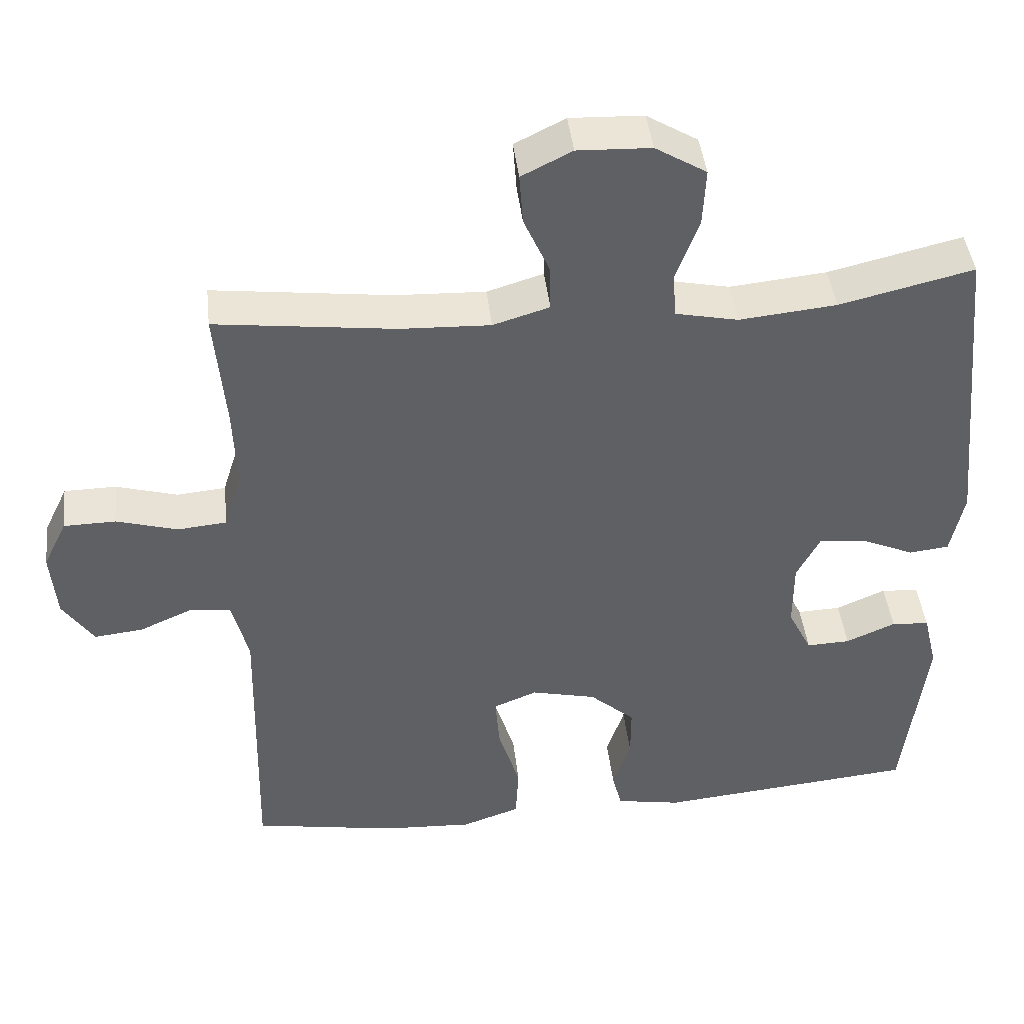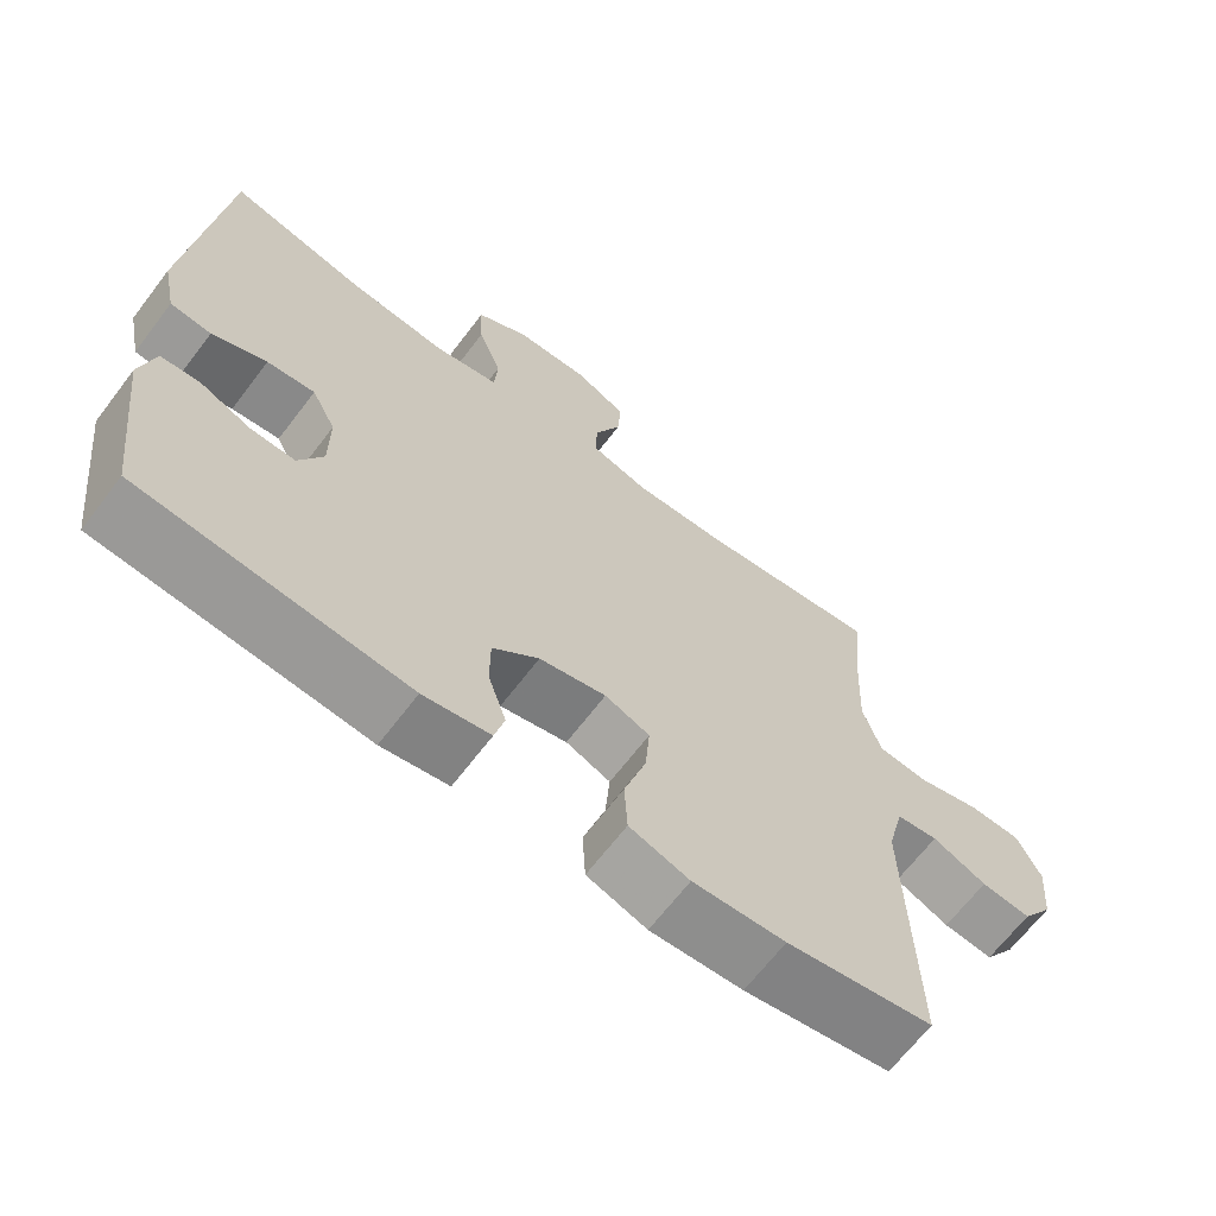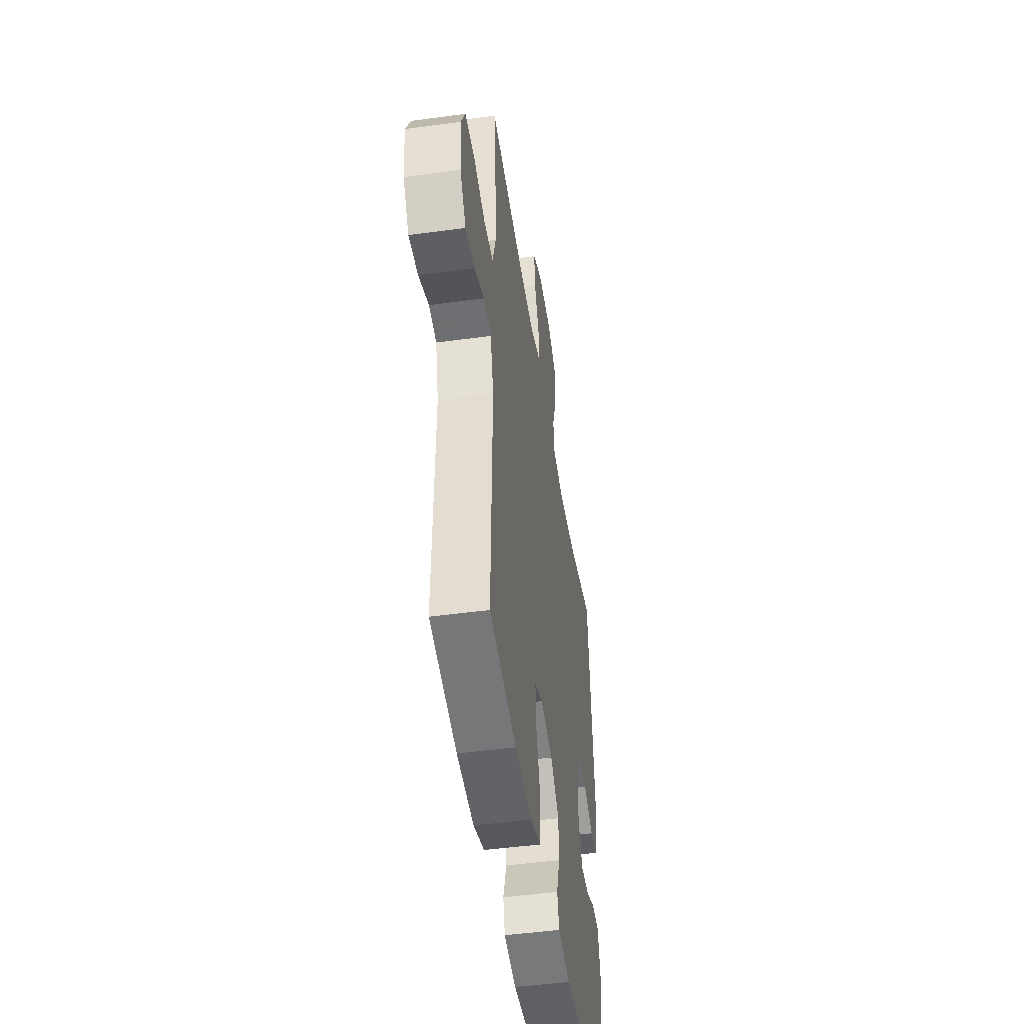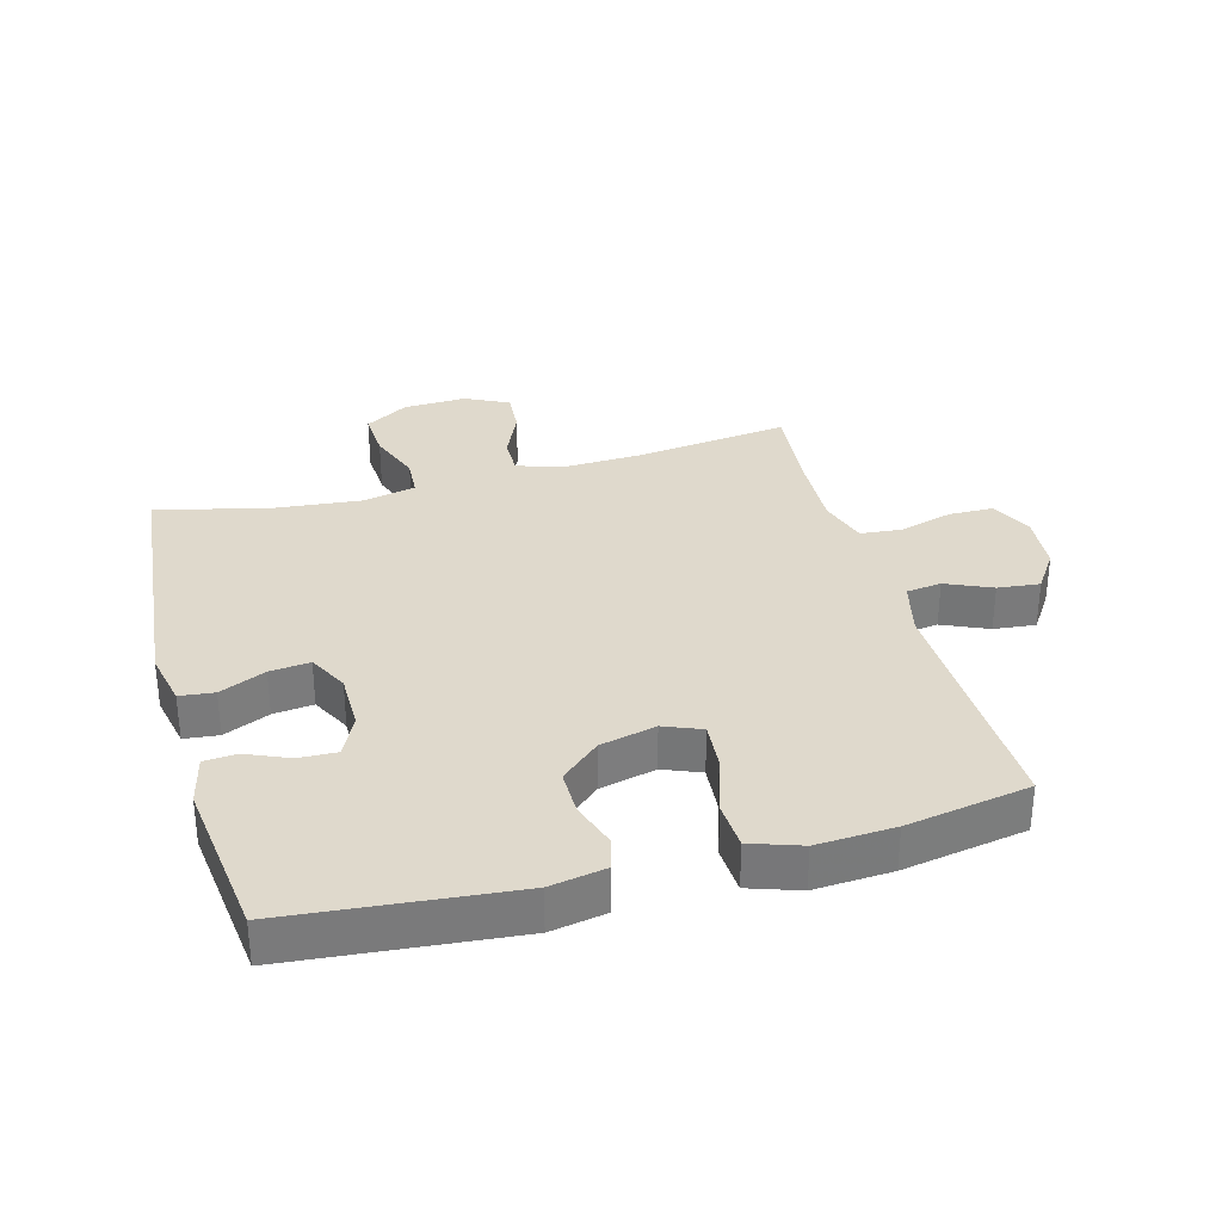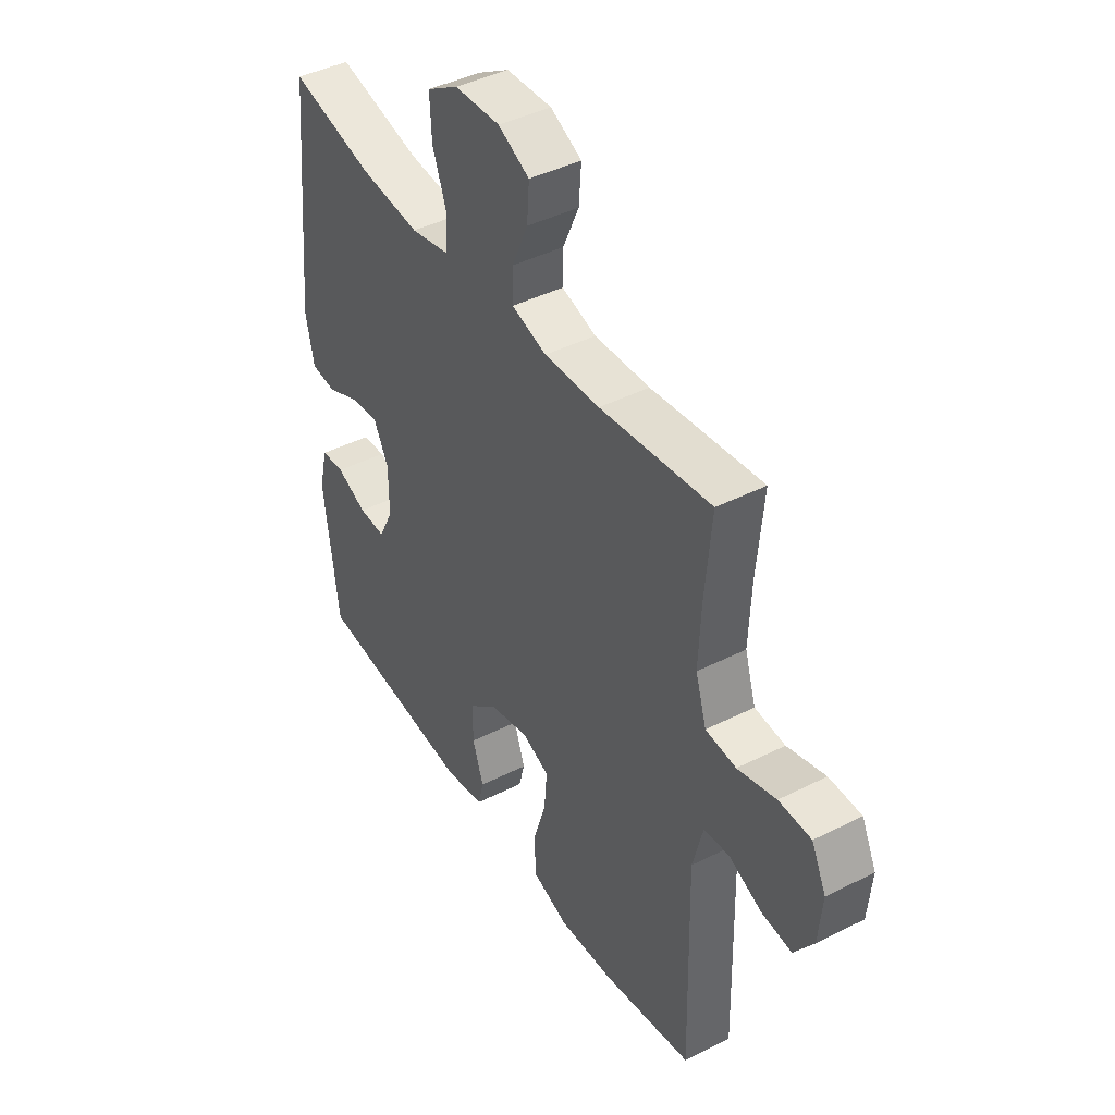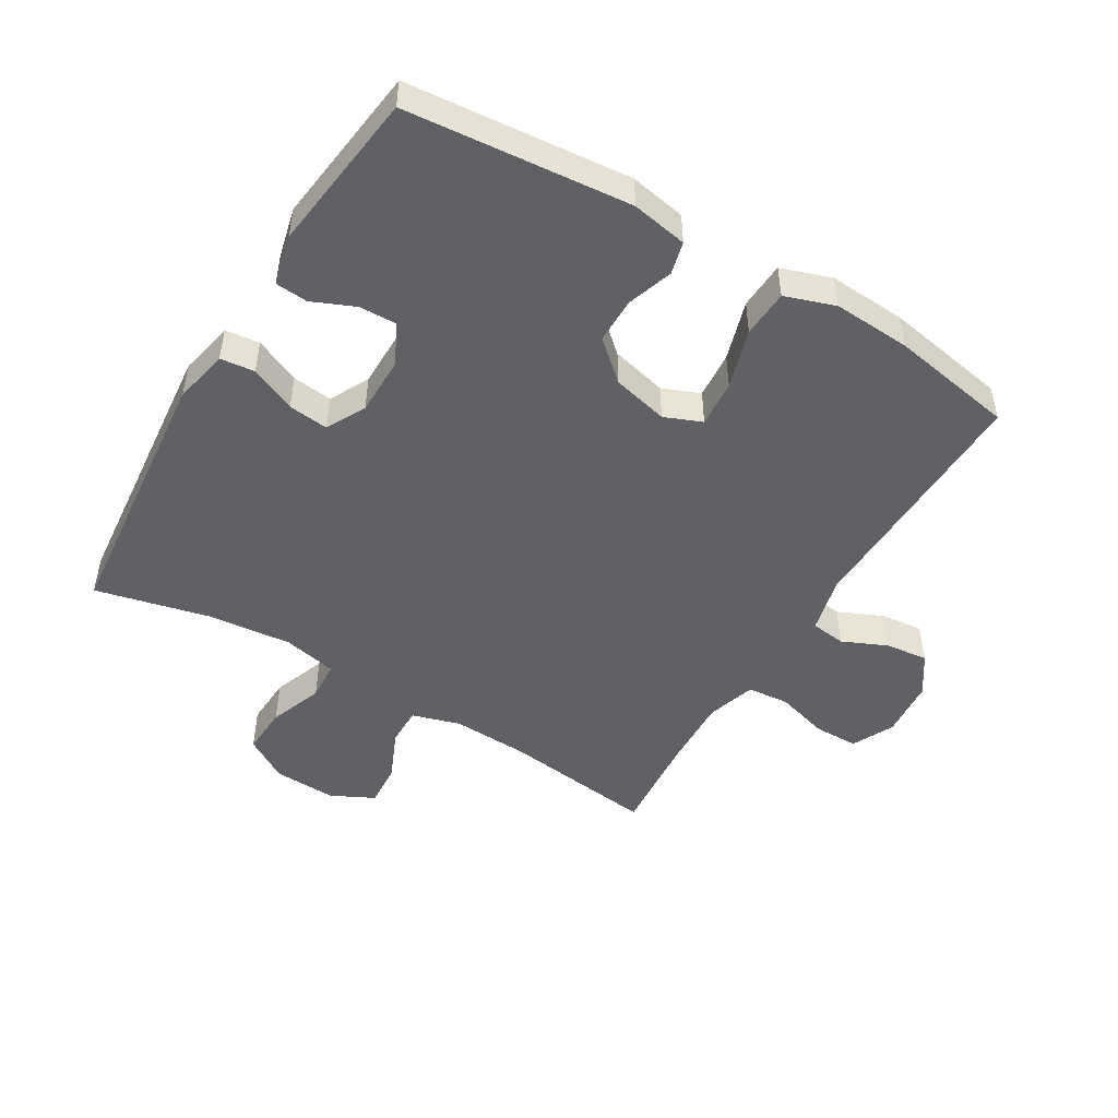
<metadata>
{"format":"obj","ext":"obj","renderer":"f3d","projection":"perspective","resolution":1024,"background":"white","views":[{"elev":43.5,"azim":-6.5,"up":"+Z"},{"elev":-66.5,"azim":142.7,"up":"+Z"},{"elev":-47.6,"azim":-81.3,"up":"+Z"},{"elev":32.3,"azim":164.6,"up":"+Y"},{"elev":42.9,"azim":-121.0,"up":"+Z"},{"elev":-48.6,"azim":149.0,"up":"+Y"}]}
</metadata>
<code>
v -0.5 0.07 -0.5
v -0.491 0.07 -0.108
v -0.513 0.07 -0.02
v -0.568 0.07 -0.013
v -0.64 0.07 -0.045
v -0.706 0.07 -0.052
v -0.748 0.07 0.01
v -0.756 0.07 0.102
v -0.724 0.07 0.168
v -0.654 0.07 0.169
v -0.571 0.07 0.145
v -0.505 0.07 0.151
v -0.481 0.07 0.228
v -0.486 0.07 0.343
v -0.5 0.07 0.5
v -0.258 0.07 0.47
v -0.137 0.07 0.465
v -0.061 0.07 0.488
v -0.062 0.07 0.549
v -0.097 0.07 0.628
v -0.102 0.07 0.697
v -0.034 0.07 0.731
v 0.065 0.07 0.727
v 0.134 0.07 0.685
v 0.13 0.07 0.608
v 0.099 0.07 0.524
v 0.103 0.07 0.462
v 0.188 0.07 0.444
v 0.319 0.07 0.457
v 0.5 0.07 0.5
v 0.542 0.07 0.078
v 0.524 0.07 -0.009
v 0.47 0.07 -0.015
v 0.398 0.07 0.017
v 0.335 0.07 0.024
v 0.303 0.07 -0.038
v 0.303 0.07 -0.13
v 0.335 0.07 -0.194
v 0.394 0.07 -0.192
v 0.461 0.07 -0.163
v 0.512 0.07 -0.167
v 0.531 0.07 -0.246
v 0.5 0.07 -0.5
v 0.149 0.07 -0.533
v 0.061 0.07 -0.517
v 0.048 0.07 -0.466
v 0.072 0.07 -0.394
v 0.072 0.07 -0.322
v 0.011 0.07 -0.268
v -0.077 0.07 -0.247
v -0.136 0.07 -0.271
v -0.13 0.07 -0.345
v -0.101 0.07 -0.439
v -0.105 0.07 -0.514
v -0.184 0.07 -0.541
v -0.306 0.07 -0.534
v -0.5 0 -0.5
v -0.491 0 -0.108
v -0.513 0 -0.02
v -0.568 0 -0.013
v -0.64 0 -0.045
v -0.706 0 -0.052
v -0.748 0 0.01
v -0.756 0 0.102
v -0.724 0 0.168
v -0.654 0 0.169
v -0.571 0 0.145
v -0.505 0 0.151
v -0.481 0 0.228
v -0.486 0 0.343
v -0.5 0 0.5
v -0.258 0 0.47
v -0.137 0 0.465
v -0.061 0 0.488
v -0.062 0 0.549
v -0.097 0 0.628
v -0.102 0 0.697
v -0.034 0 0.731
v 0.065 0 0.727
v 0.134 0 0.685
v 0.13 0 0.608
v 0.099 0 0.524
v 0.103 0 0.462
v 0.188 0 0.444
v 0.319 0 0.457
v 0.5 0 0.5
v 0.542 0 0.078
v 0.524 0 -0.009
v 0.47 0 -0.015
v 0.398 0 0.017
v 0.335 0 0.024
v 0.303 0 -0.038
v 0.303 0 -0.13
v 0.335 0 -0.194
v 0.394 0 -0.192
v 0.461 0 -0.163
v 0.512 0 -0.167
v 0.531 0 -0.246
v 0.5 0 -0.5
v 0.149 0 -0.533
v 0.061 0 -0.517
v 0.048 0 -0.466
v 0.072 0 -0.394
v 0.072 0 -0.322
v 0.011 0 -0.268
v -0.077 0 -0.247
v -0.136 0 -0.271
v -0.13 0 -0.345
v -0.101 0 -0.439
v -0.105 0 -0.514
v -0.184 0 -0.541
v -0.306 0 -0.534
f 56 1 2
f 55 56 2
f 54 55 2
f 53 54 2
f 52 53 2
f 51 52 2 3
f 50 51 3
f 49 50 3
f 45 46 47
f 44 45 47
f 43 44 47
f 42 43 47
f 41 42 47
f 40 41 47
f 39 40 47
f 38 39 47 48
f 37 38 48 49
f 32 33 34
f 31 32 34
f 30 31 34
f 29 30 34
f 28 29 34 35
f 27 28 35 36
f 24 25 26
f 23 24 26
f 22 23 26
f 21 22 26
f 20 21 26
f 19 20 26
f 18 19 26 27
f 37 49 3
f 36 37 3
f 27 36 3
f 18 27 3
f 17 18 3
f 9 10 11
f 8 9 11
f 7 8 11
f 6 7 11
f 5 6 11
f 4 5 11
f 4 11 12
f 3 4 12
f 17 3 12
f 16 17 12
f 14 15 16
f 13 14 16
f 12 13 16
f 58 57 112
f 58 112 111
f 58 111 110
f 58 110 109
f 58 109 108
f 59 58 108 107
f 59 107 106
f 59 106 105
f 103 102 101
f 103 101 100
f 103 100 99
f 103 99 98
f 103 98 97
f 103 97 96
f 103 96 95
f 104 103 95 94
f 105 104 94 93
f 90 89 88
f 90 88 87
f 90 87 86
f 90 86 85
f 91 90 85 84
f 92 91 84 83
f 82 81 80
f 82 80 79
f 82 79 78
f 82 78 77
f 82 77 76
f 82 76 75
f 83 82 75 74
f 59 105 93
f 59 93 92
f 59 92 83
f 59 83 74
f 59 74 73
f 67 66 65
f 67 65 64
f 67 64 63
f 67 63 62
f 67 62 61
f 67 61 60
f 68 67 60
f 68 60 59
f 68 59 73
f 68 73 72
f 72 71 70
f 72 70 69
f 72 69 68
f 1 57 58 2
f 2 58 59 3
f 3 59 60 4
f 4 60 61 5
f 5 61 62 6
f 6 62 63 7
f 7 63 64 8
f 8 64 65 9
f 9 65 66 10
f 10 66 67 11
f 11 67 68 12
f 12 68 69 13
f 13 69 70 14
f 14 70 71 15
f 15 71 72 16
f 16 72 73 17
f 17 73 74 18
f 18 74 75 19
f 19 75 76 20
f 20 76 77 21
f 21 77 78 22
f 22 78 79 23
f 23 79 80 24
f 24 80 81 25
f 25 81 82 26
f 26 82 83 27
f 27 83 84 28
f 28 84 85 29
f 29 85 86 30
f 30 86 87 31
f 31 87 88 32
f 32 88 89 33
f 33 89 90 34
f 34 90 91 35
f 35 91 92 36
f 36 92 93 37
f 37 93 94 38
f 38 94 95 39
f 39 95 96 40
f 40 96 97 41
f 41 97 98 42
f 42 98 99 43
f 43 99 100 44
f 44 100 101 45
f 45 101 102 46
f 46 102 103 47
f 47 103 104 48
f 48 104 105 49
f 49 105 106 50
f 50 106 107 51
f 51 107 108 52
f 52 108 109 53
f 53 109 110 54
f 54 110 111 55
f 55 111 112 56
f 56 112 57 1

</code>
